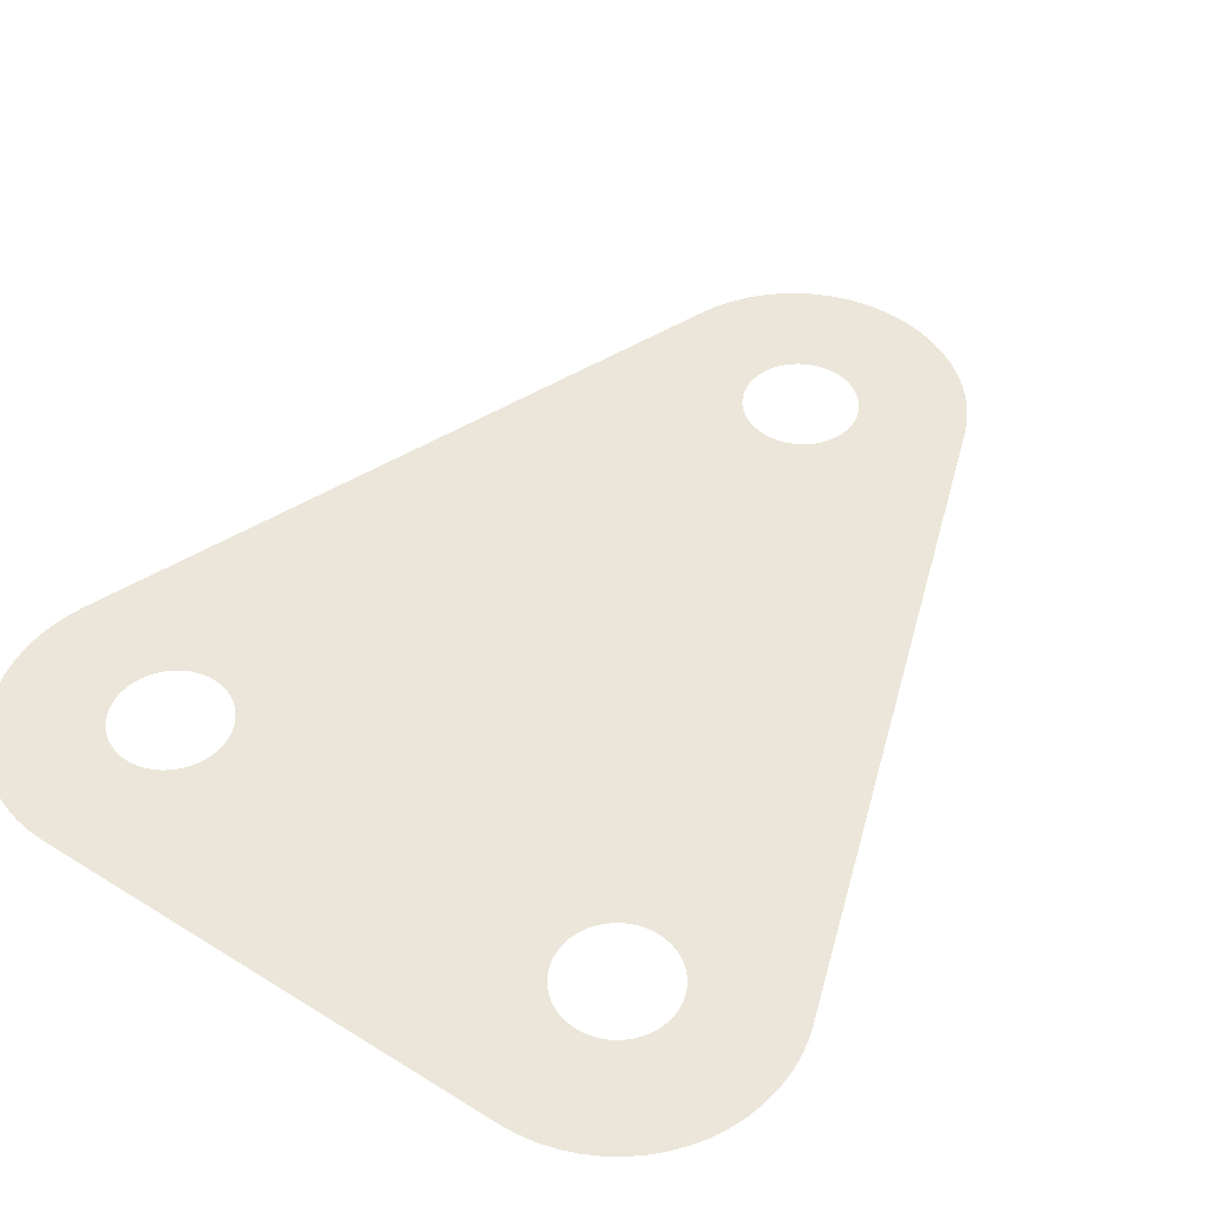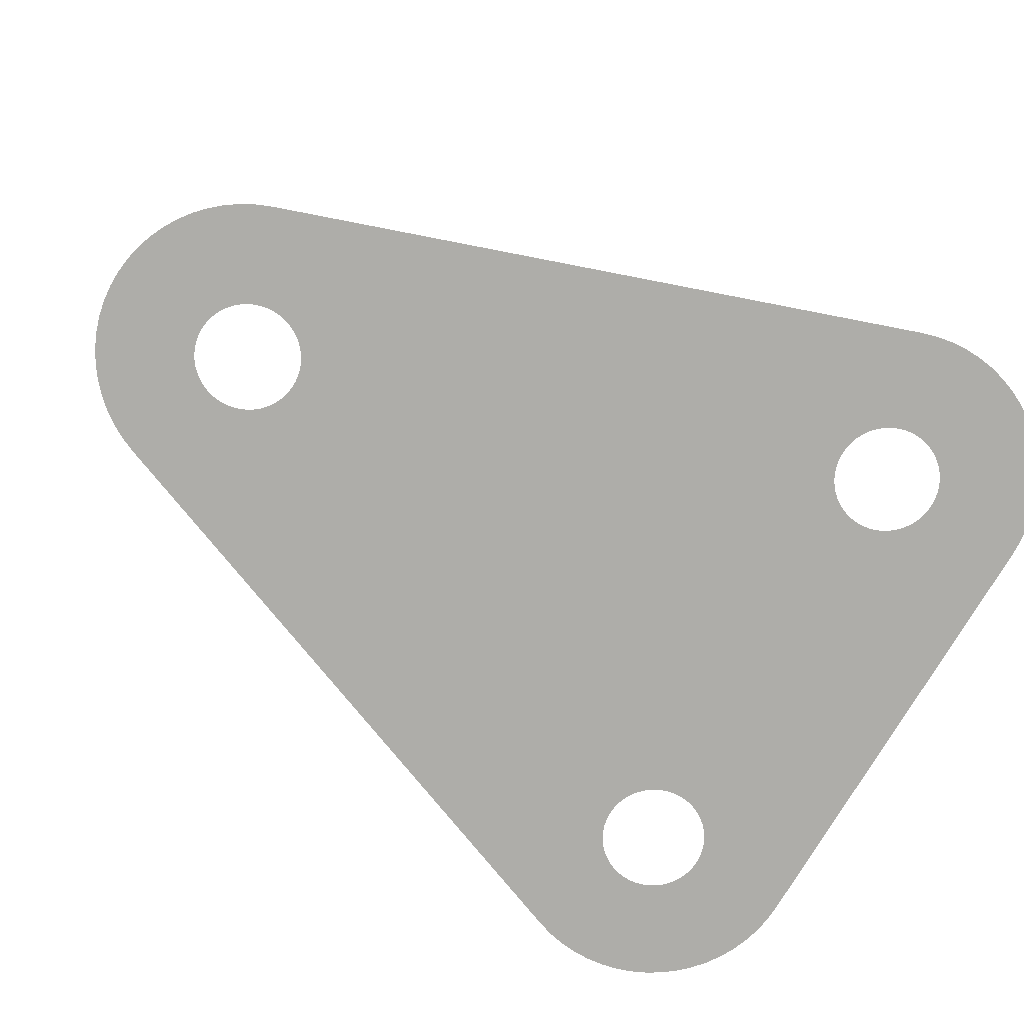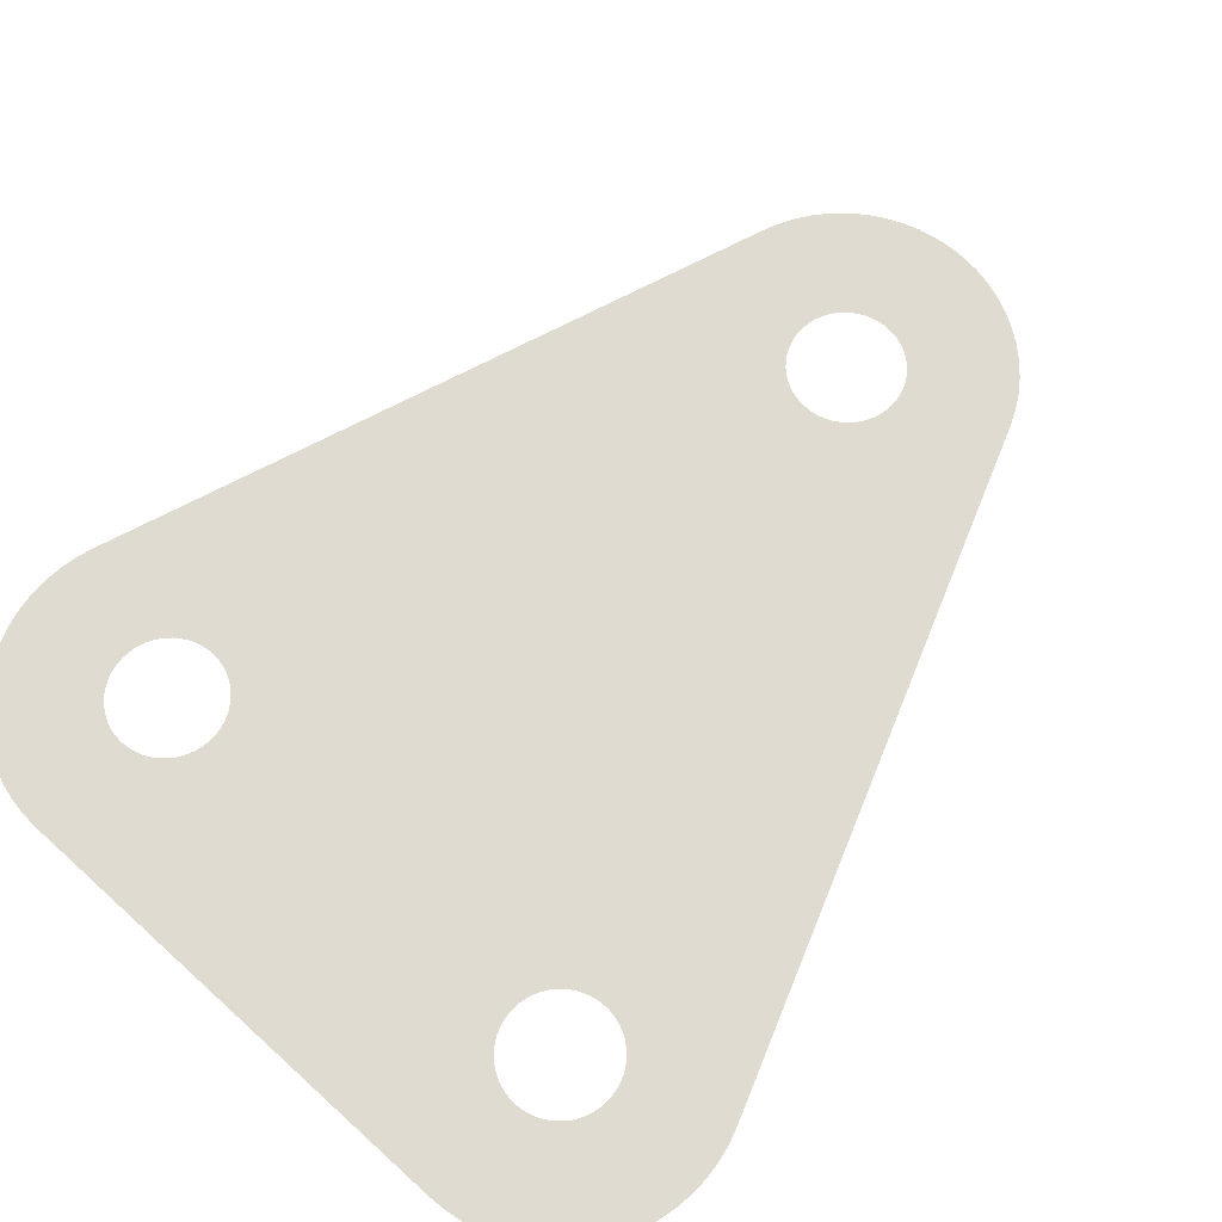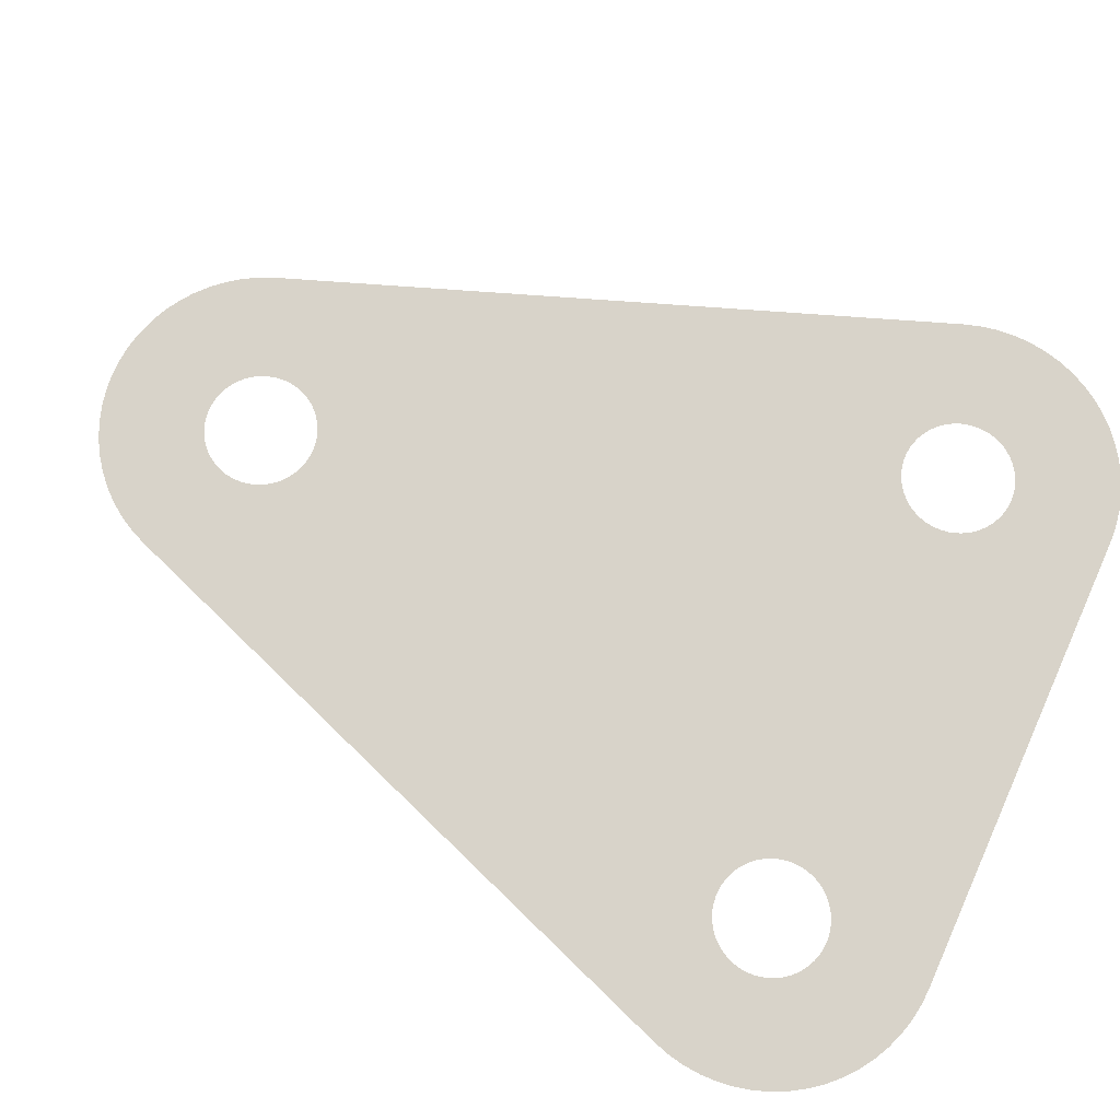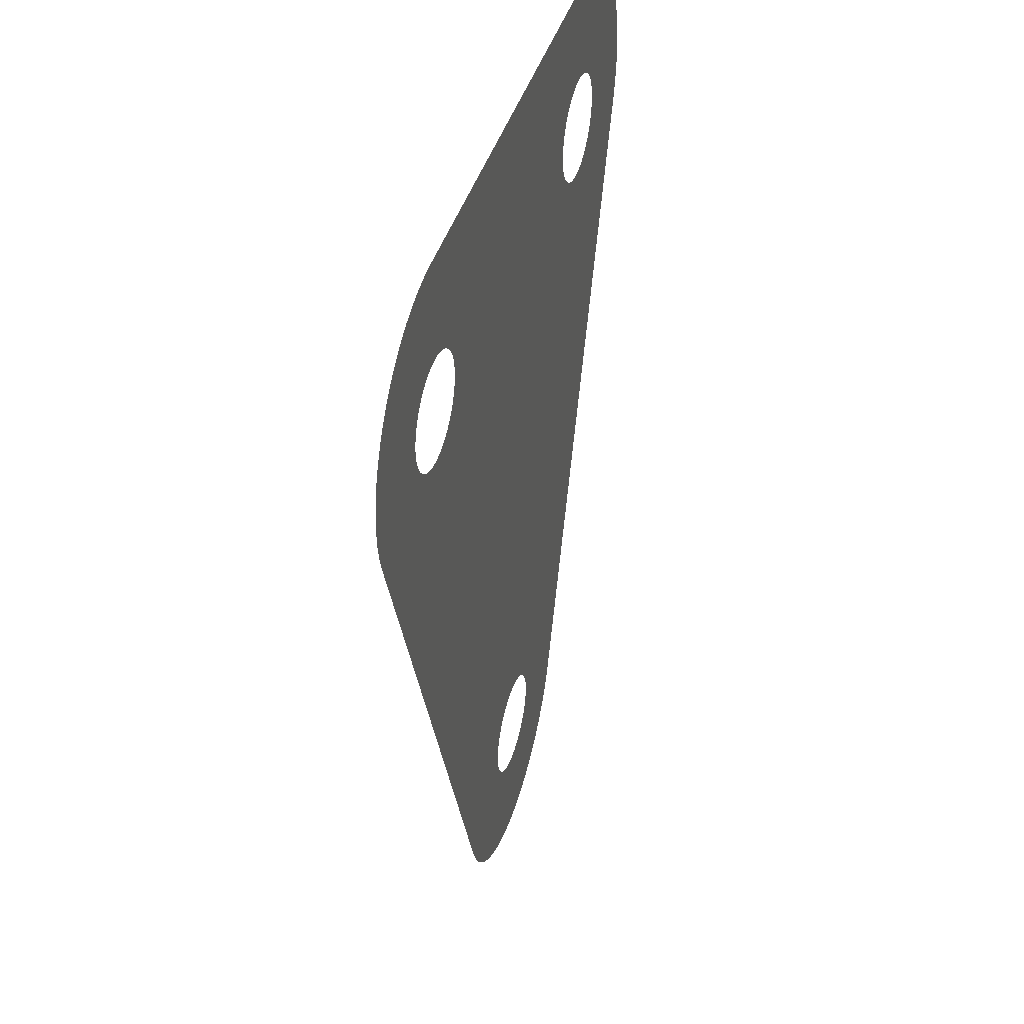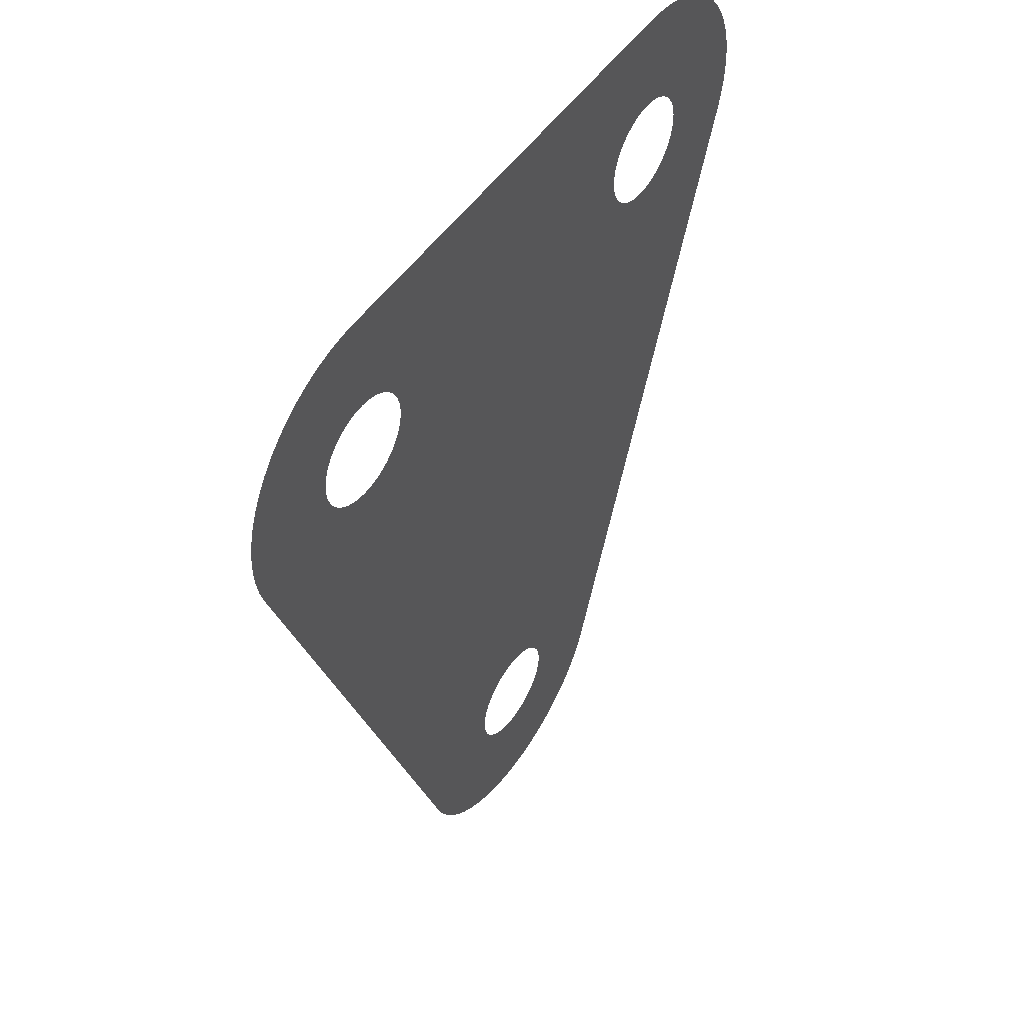
<metadata>
{"format":"obj","ext":"obj","renderer":"f3d","projection":"perspective","resolution":1024,"background":"white","views":[{"elev":48.0,"azim":-145.0,"up":"+Z"},{"elev":-77.1,"azim":59.0,"up":"+Z"},{"elev":70.0,"azim":-137.8,"up":"+Z"},{"elev":76.0,"azim":114.1,"up":"+Z"},{"elev":42.2,"azim":-73.5,"up":"+Y"},{"elev":50.5,"azim":-56.4,"up":"+Y"}]}
</metadata>
<code>
v -54.85 -12.68 2.577
v -55.47 -11.82 2.577
v -55.98 -10.89 2.577
v -56.4 -9.913 2.577
v -71.12 30.53 2.577
v -71.43 31.55 2.577
v -71.63 32.59 2.577
v -71.72 33.66 2.577
v -71.69 34.72 2.577
v -71.55 35.78 2.577
v -71.3 36.81 2.577
v -70.94 37.82 2.577
v -70.48 38.78 2.577
v -69.91 39.68 2.577
v -69.26 40.52 2.577
v -68.51 41.29 2.577
v -67.69 41.97 2.577
v -66.81 42.56 2.577
v -65.86 43.05 2.577
v -64.87 43.44 2.577
v -63.84 43.72 2.577
v -62.79 43.89 2.577
v -61.72 43.95 2.577
v -32.28 43.95 2.577
v -31.22 43.89 2.577
v -30.17 43.72 2.577
v -29.14 43.44 2.577
v -28.15 43.05 2.577
v -27.2 42.56 2.577
v -26.31 41.97 2.577
v -25.49 41.29 2.577
v -24.75 40.52 2.577
v -24.09 39.68 2.577
v -23.53 38.78 2.577
v -23.06 37.82 2.577
v -22.7 36.81 2.577
v -22.45 35.78 2.577
v -22.31 34.72 2.577
v -22.29 33.66 2.577
v -22.38 32.59 2.577
v -22.58 31.55 2.577
v -22.89 30.53 2.577
v -37.61 -9.913 2.577
v -38.02 -10.89 2.577
v -38.54 -11.82 2.577
v -39.15 -12.68 2.577
v -39.85 -13.48 2.577
v -40.63 -14.2 2.577
v -41.49 -14.83 2.577
v -42.4 -15.37 2.577
v -43.37 -15.81 2.577
v -44.38 -16.14 2.577
v -45.42 -16.37 2.577
v -46.47 -16.48 2.577
v -47.53 -16.48 2.577
v -48.59 -16.37 2.577
v -49.63 -16.14 2.577
v -50.64 -15.81 2.577
v -51.6 -15.37 2.577
v -52.52 -14.83 2.577
v -53.37 -14.2 2.577
v -54.15 -13.48 2.577
v -47.57 -9.946 2.577
v -47.19 -9.987 2.577
v -46.81 -9.987 2.577
v -46.44 -9.946 2.577
v -46.07 -9.865 2.577
v -45.71 -9.744 2.577
v -45.36 -9.585 2.577
v -45.04 -9.389 2.577
v -44.74 -9.16 2.577
v -44.46 -8.899 2.577
v -44.22 -8.611 2.577
v -44 -8.297 2.577
v -43.83 -7.962 2.577
v -43.69 -7.61 2.577
v -43.58 -7.245 2.577
v -43.52 -6.871 2.577
v -43.5 -6.492 2.577
v -43.52 -6.114 2.577
v -43.58 -5.74 2.577
v -43.69 -5.375 2.577
v -43.83 -5.023 2.577
v -44 -4.688 2.577
v -44.22 -4.374 2.577
v -44.46 -4.086 2.577
v -44.74 -3.825 2.577
v -45.04 -3.596 2.577
v -45.36 -3.4 2.577
v -45.71 -3.241 2.577
v -46.07 -3.12 2.577
v -46.44 -3.039 2.577
v -46.81 -2.998 2.577
v -47.19 -2.998 2.577
v -47.57 -3.039 2.577
v -47.94 -3.12 2.577
v -48.3 -3.241 2.577
v -48.64 -3.4 2.577
v -48.97 -3.596 2.577
v -49.27 -3.825 2.577
v -49.54 -4.086 2.577
v -49.79 -4.374 2.577
v -50 -4.688 2.577
v -50.18 -5.023 2.577
v -50.32 -5.375 2.577
v -50.42 -5.74 2.577
v -50.48 -6.114 2.577
v -50.5 -6.492 2.577
v -50.48 -6.871 2.577
v -50.42 -7.245 2.577
v -50.32 -7.61 2.577
v -50.18 -7.962 2.577
v -50 -8.297 2.577
v -49.79 -8.611 2.577
v -49.54 -8.899 2.577
v -49.27 -9.16 2.577
v -48.97 -9.389 2.577
v -48.64 -9.585 2.577
v -48.3 -9.744 2.577
v -47.94 -9.865 2.577
v -61.53 30.45 2.577
v -61.16 30.49 2.577
v -60.79 30.57 2.577
v -60.43 30.69 2.577
v -60.08 30.85 2.577
v -59.76 31.05 2.577
v -59.46 31.28 2.577
v -59.18 31.54 2.577
v -58.94 31.83 2.577
v -58.72 32.14 2.577
v -58.55 32.48 2.577
v -58.4 32.83 2.577
v -58.3 33.19 2.577
v -58.24 33.57 2.577
v -58.22 33.95 2.577
v -58.24 34.32 2.577
v -58.3 34.7 2.577
v -58.4 35.06 2.577
v -58.55 35.42 2.577
v -58.72 35.75 2.577
v -58.94 36.06 2.577
v -59.18 36.35 2.577
v -59.46 36.61 2.577
v -59.76 36.84 2.577
v -60.08 37.04 2.577
v -60.43 37.2 2.577
v -60.79 37.32 2.577
v -61.16 37.4 2.577
v -61.53 37.44 2.577
v -61.91 37.44 2.577
v -62.29 37.4 2.577
v -62.66 37.32 2.577
v -63.02 37.2 2.577
v -63.36 37.04 2.577
v -63.69 36.84 2.577
v -63.99 36.61 2.577
v -64.26 36.35 2.577
v -64.51 36.06 2.577
v -64.72 35.75 2.577
v -64.9 35.42 2.577
v -65.04 35.06 2.577
v -65.14 34.7 2.577
v -65.2 34.32 2.577
v -65.22 33.95 2.577
v -65.2 33.57 2.577
v -65.14 33.19 2.577
v -65.04 32.83 2.577
v -64.9 32.48 2.577
v -64.72 32.14 2.577
v -64.51 31.83 2.577
v -64.26 31.54 2.577
v -63.99 31.28 2.577
v -63.69 31.05 2.577
v -63.36 30.85 2.577
v -63.02 30.69 2.577
v -62.66 30.57 2.577
v -62.29 30.49 2.577
v -61.91 30.45 2.577
v -31.72 30.49 2.577
v -31.35 30.57 2.577
v -30.99 30.69 2.577
v -30.65 30.85 2.577
v -30.32 31.05 2.577
v -30.02 31.28 2.577
v -29.74 31.54 2.577
v -29.5 31.83 2.577
v -29.29 32.14 2.577
v -29.11 32.48 2.577
v -28.97 32.83 2.577
v -28.87 33.19 2.577
v -28.8 33.57 2.577
v -28.78 33.95 2.577
v -28.8 34.32 2.577
v -28.87 34.7 2.577
v -28.97 35.06 2.577
v -29.11 35.42 2.577
v -29.29 35.75 2.577
v -29.5 36.06 2.577
v -29.74 36.35 2.577
v -30.02 36.61 2.577
v -30.32 36.84 2.577
v -30.65 37.04 2.577
v -30.99 37.2 2.577
v -31.35 37.32 2.577
v -31.72 37.4 2.577
v -32.09 37.44 2.577
v -32.47 37.44 2.577
v -32.85 37.4 2.577
v -33.22 37.32 2.577
v -33.58 37.2 2.577
v -33.92 37.04 2.577
v -34.25 36.84 2.577
v -34.55 36.61 2.577
v -34.83 36.35 2.577
v -35.07 36.06 2.577
v -35.28 35.75 2.577
v -35.46 35.42 2.577
v -35.6 35.06 2.577
v -35.7 34.7 2.577
v -35.76 34.32 2.577
v -35.78 33.95 2.577
v -35.76 33.57 2.577
v -35.7 33.19 2.577
v -35.6 32.83 2.577
v -35.46 32.48 2.577
v -35.28 32.14 2.577
v -35.07 31.83 2.577
v -34.83 31.54 2.577
v -34.55 31.28 2.577
v -34.25 31.05 2.577
v -33.92 30.85 2.577
v -33.58 30.69 2.577
v -33.22 30.57 2.577
v -32.85 30.49 2.577
v -32.47 30.45 2.577
v -32.09 30.45 2.577
f 107 4 108
f 104 4 105
f 159 13 160
f 160 13 12
f 157 15 158
f 143 142 23
f 158 14 159
f 192 39 38
f 199 31 200
f 194 37 36
f 189 42 41
f 184 42 185
f 186 42 187
f 42 181 180
f 85 42 179
f 24 208 207
f 43 75 44
f 70 49 48
f 115 62 116
f 54 53 65
f 67 66 52
f 51 67 52
f 68 67 51
f 53 66 65
f 53 52 66
f 64 63 56
f 64 56 55
f 54 64 55
f 65 64 54
f 117 61 60
f 59 119 118
f 120 57 63
f 120 58 57
f 56 63 57
f 4 111 110
f 112 3 113
f 1 114 2
f 43 76 75
f 50 68 51
f 50 49 69
f 50 69 68
f 69 49 70
f 70 48 71
f 71 48 47
f 72 71 47
f 46 72 47
f 46 73 72
f 46 45 73
f 73 45 74
f 74 45 44
f 75 74 44
f 43 77 76
f 43 78 77
f 43 79 78
f 43 80 79
f 43 81 80
f 43 82 81
f 43 83 82
f 43 84 83
f 43 85 84
f 43 42 85
f 179 236 86
f 86 236 87
f 87 235 88
f 234 233 89
f 232 91 90
f 230 92 231
f 130 129 226
f 124 97 96
f 95 125 96
f 97 123 98
f 98 123 122
f 99 98 122
f 121 99 122
f 121 100 99
f 121 178 100
f 177 5 102
f 100 178 101
f 176 5 177
f 102 5 4
f 103 102 4
f 104 103 4
f 105 4 106
f 106 4 107
f 4 109 108
f 4 110 109
f 112 111 4
f 3 112 4
f 2 113 3
f 2 114 113
f 1 115 114
f 1 62 115
f 62 61 116
f 116 61 117
f 117 60 118
f 118 60 59
f 120 119 58
f 119 59 58
f 124 123 97
f 162 161 11
f 125 124 96
f 161 12 11
f 125 95 126
f 126 95 94
f 127 126 94
f 226 131 130
f 93 127 94
f 224 132 131
f 228 227 129
f 229 127 93
f 221 135 222
f 137 136 220
f 138 219 218
f 140 139 216
f 141 215 24
f 24 215 214
f 213 24 214
f 24 211 210
f 209 208 24
f 212 24 213
f 209 24 210
f 141 23 142
f 24 23 141
f 144 143 23
f 146 145 23
f 145 144 23
f 147 23 148
f 146 23 147
f 23 150 149
f 23 149 148
f 22 151 150
f 22 150 23
f 21 152 151
f 21 151 22
f 20 153 152
f 20 152 21
f 19 154 153
f 19 153 20
f 18 155 154
f 18 154 19
f 17 156 155
f 17 155 18
f 16 157 156
f 16 156 17
f 16 15 157
f 15 14 158
f 14 13 159
f 161 160 12
f 162 11 10
f 163 162 10
f 9 163 10
f 9 164 163
f 9 8 164
f 164 8 165
f 165 8 7
f 166 165 7
f 6 166 7
f 6 167 166
f 6 5 167
f 167 5 168
f 168 5 169
f 169 5 170
f 170 5 171
f 171 5 172
f 172 5 173
f 173 5 174
f 174 5 175
f 175 5 176
f 102 101 177
f 177 101 178
f 223 134 133
f 86 85 179
f 179 42 180
f 42 182 181
f 42 184 183
f 42 183 182
f 185 42 186
f 42 189 188
f 42 188 187
f 190 189 41
f 40 191 190
f 40 190 41
f 39 192 191
f 39 191 40
f 193 192 38
f 37 194 193
f 37 193 38
f 195 194 36
f 35 196 195
f 35 195 36
f 34 197 196
f 34 196 35
f 33 198 197
f 33 197 34
f 32 199 198
f 32 198 33
f 32 31 199
f 30 201 200
f 30 200 31
f 29 201 30
f 29 202 201
f 29 28 202
f 202 28 203
f 203 28 27
f 204 203 27
f 26 204 27
f 204 26 205
f 205 26 25
f 206 205 25
f 24 206 25
f 24 207 206
f 212 211 24
f 215 141 216
f 216 141 140
f 217 216 139
f 218 217 139
f 138 218 139
f 137 219 138
f 137 220 219
f 136 221 220
f 136 135 221
f 135 134 222
f 222 134 223
f 223 133 224
f 224 133 132
f 225 224 131
f 226 225 131
f 227 226 129
f 228 129 128
f 229 228 128
f 127 229 128
f 93 230 229
f 93 92 230
f 92 91 231
f 231 91 232
f 232 90 233
f 233 90 89
f 234 89 88
f 236 235 87
f 235 234 88

</code>
